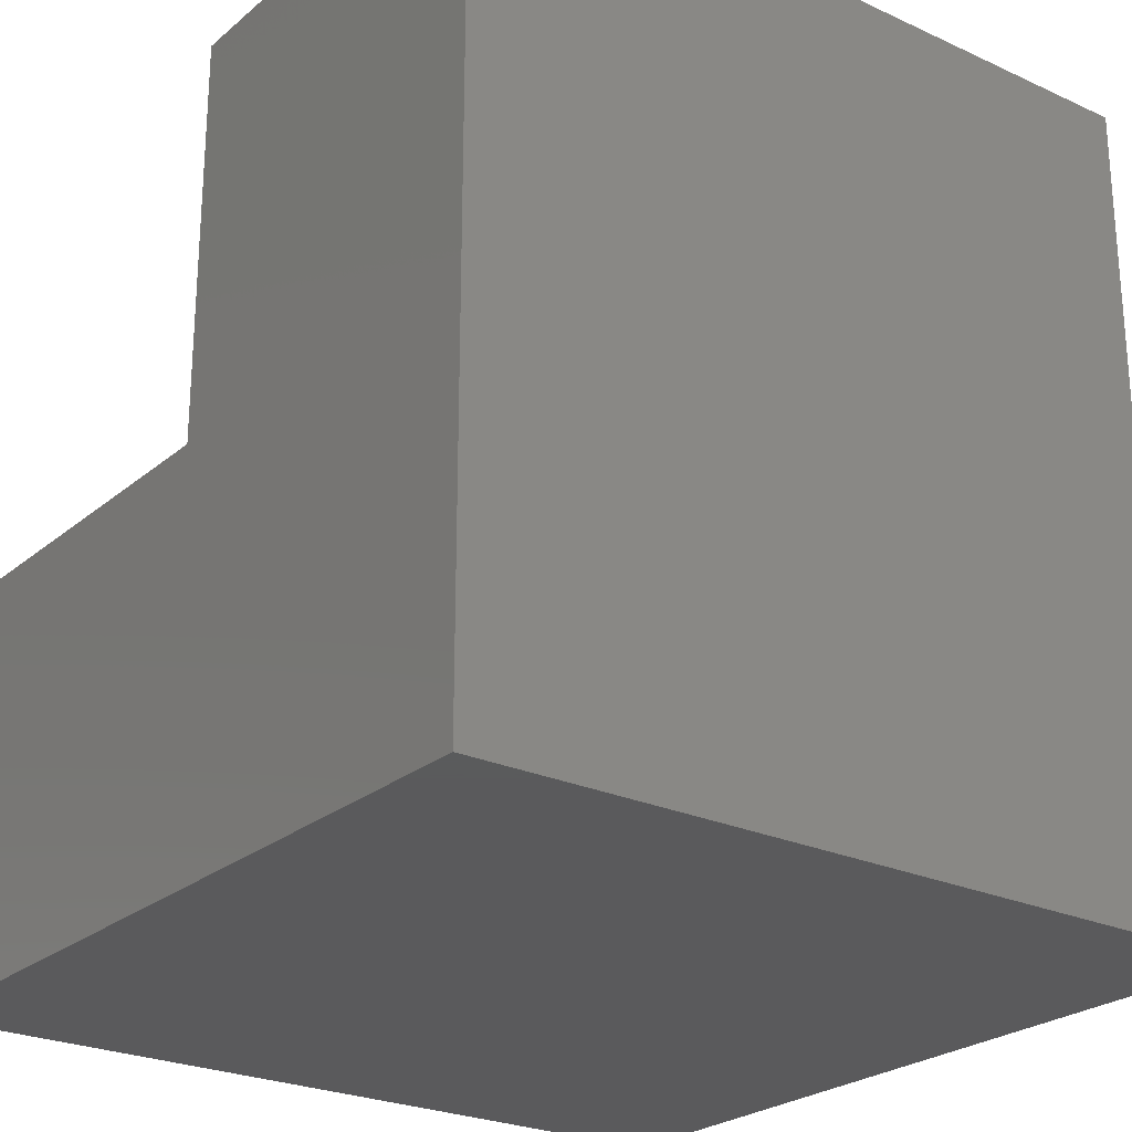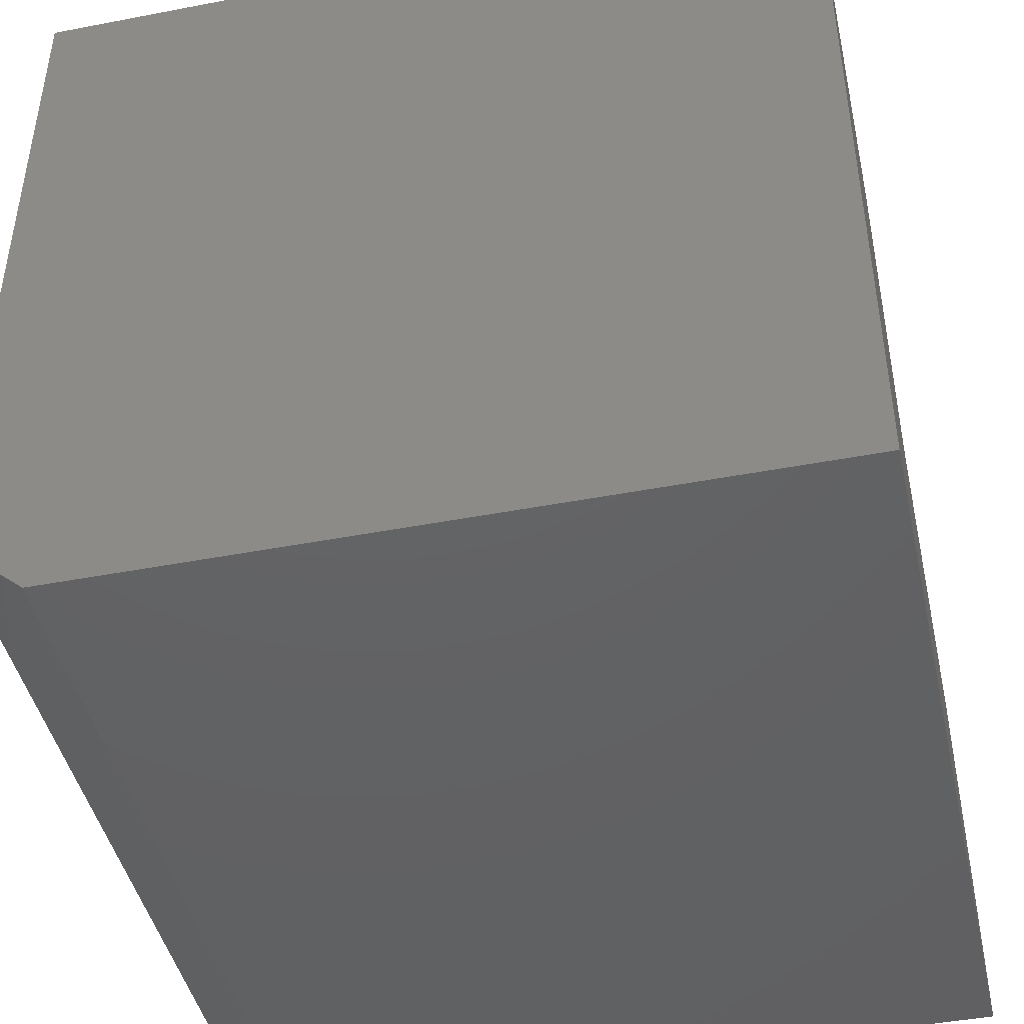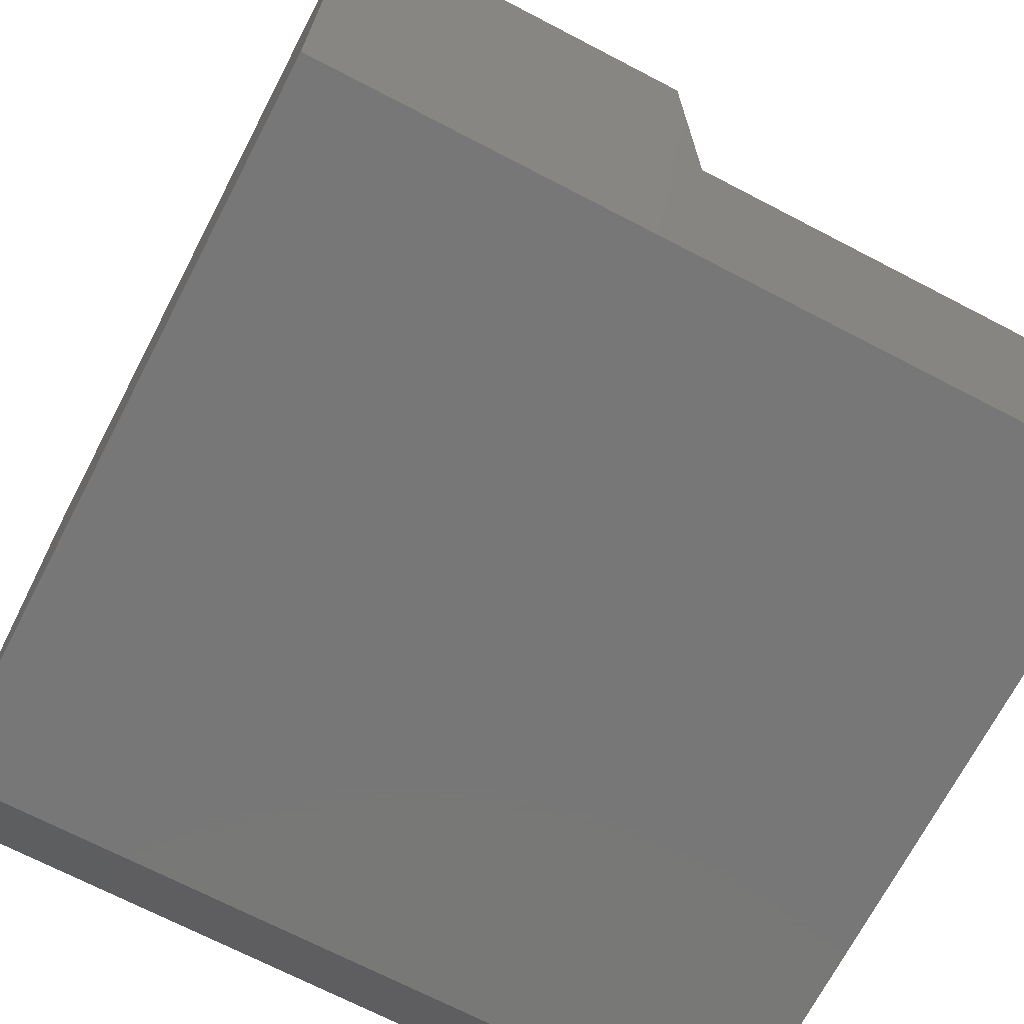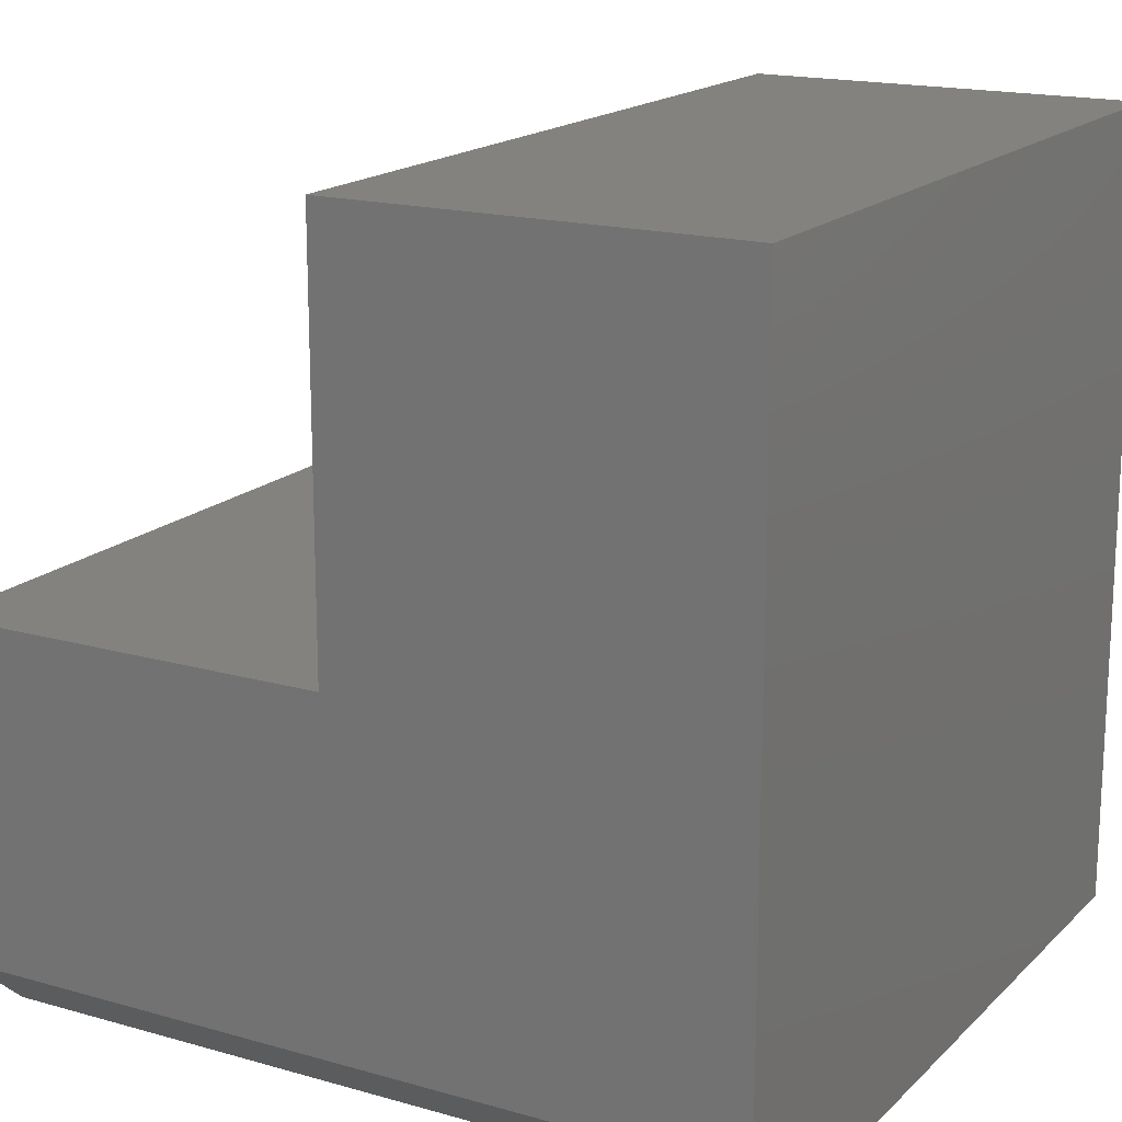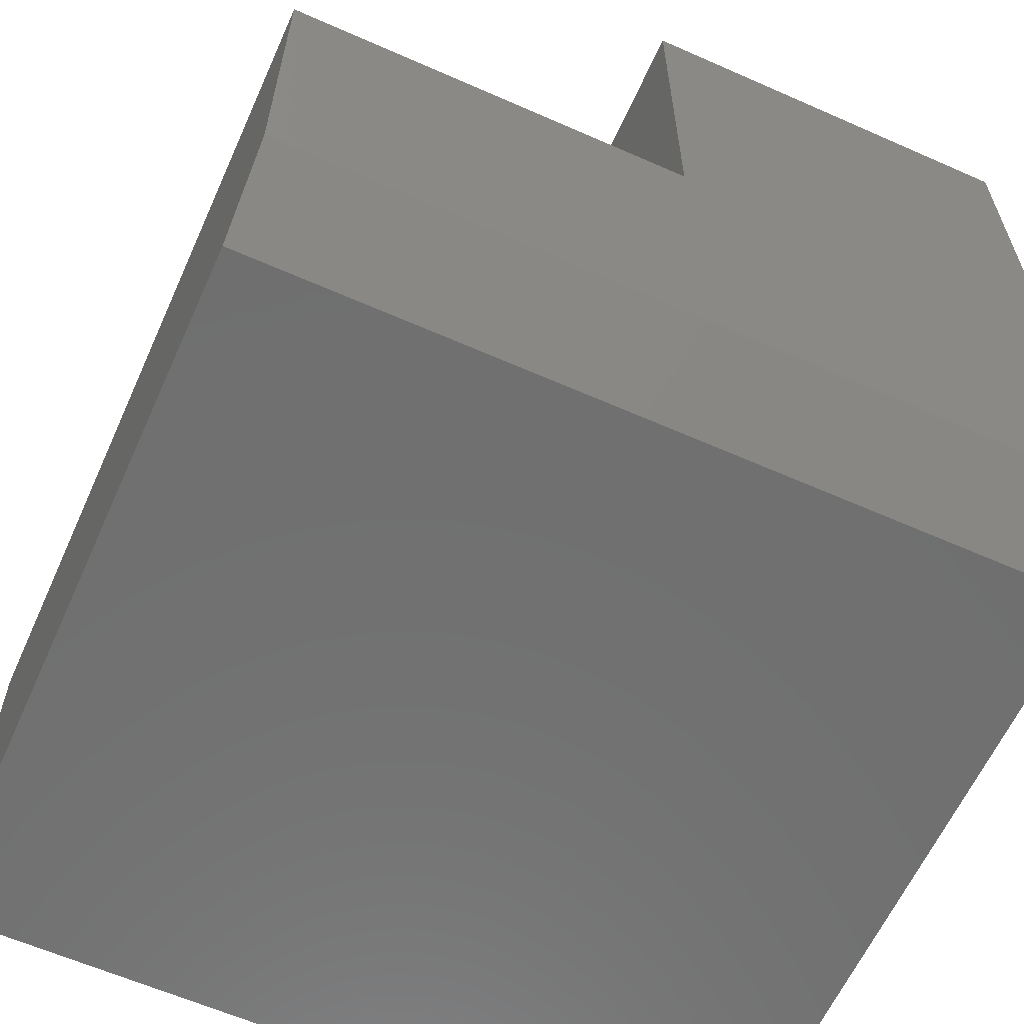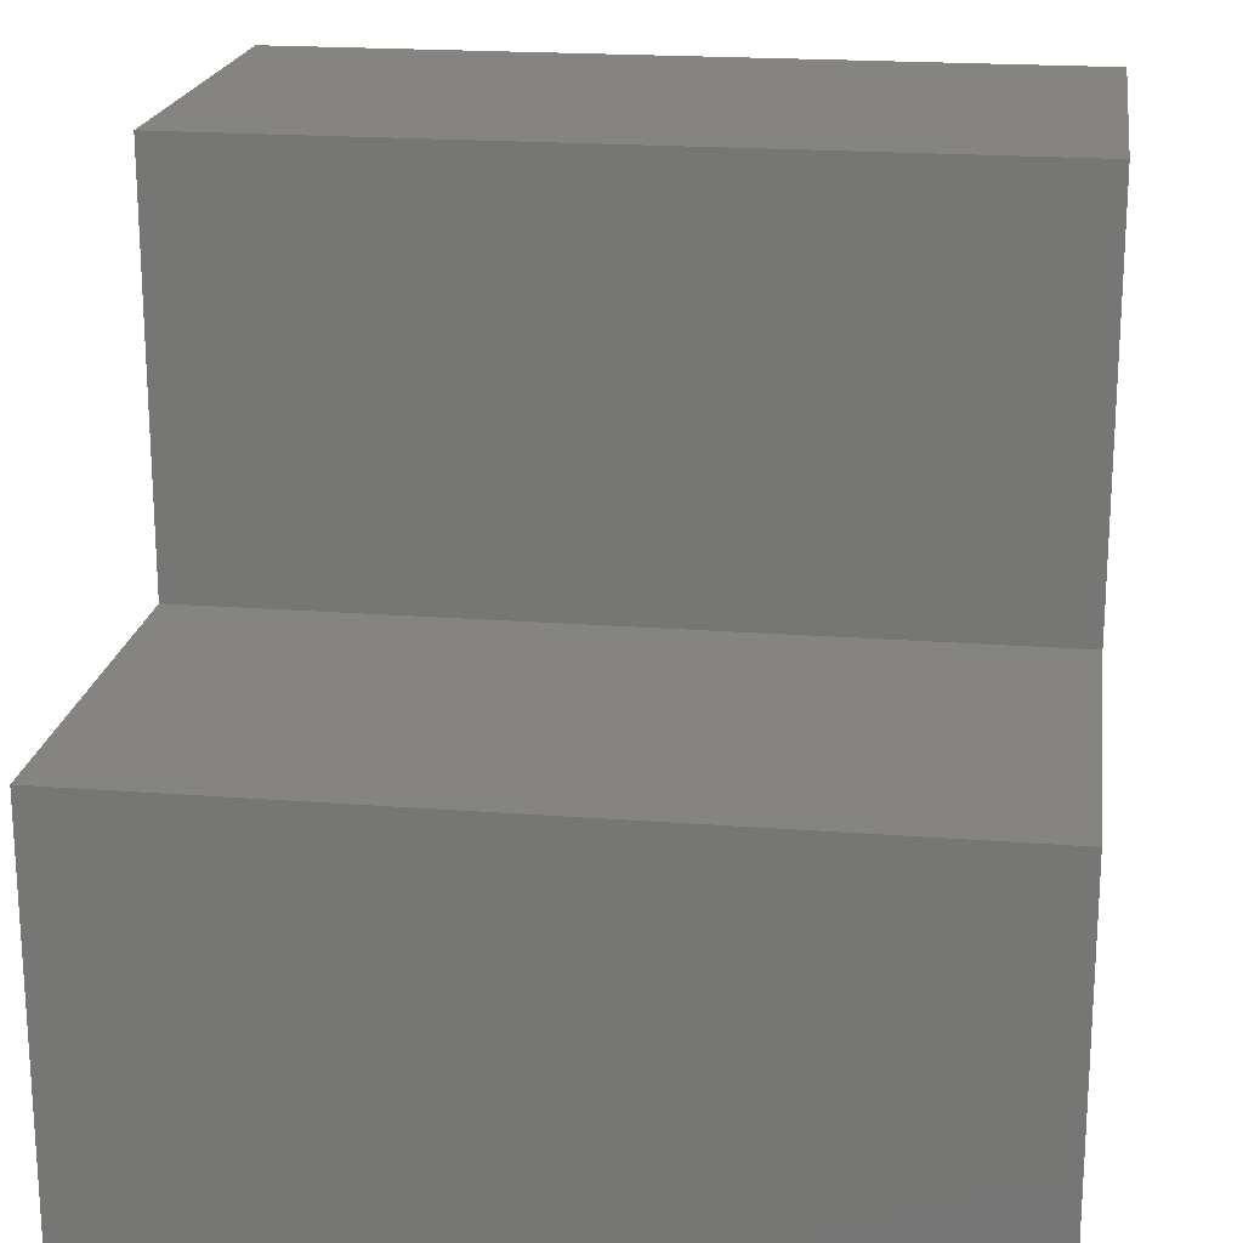
<metadata>
{"format":"stl","ext":"stl","renderer":"f3d","projection":"perspective","resolution":1024,"background":"white","views":[{"elev":-24.8,"azim":143.1,"up":"+Y"},{"elev":-44.7,"azim":12.6,"up":"+Z"},{"elev":-70.2,"azim":62.5,"up":"+Z"},{"elev":17.2,"azim":-60.4,"up":"+Z"},{"elev":-61.7,"azim":-114.2,"up":"+Z"},{"elev":20.1,"azim":-171.9,"up":"+Z"}]}
</metadata>
<code>
# stl→obj: 14 verts, 24 faces
v 0 0.3711 0.75
v 0 0.3711 0.3711
v 0 7.368e-17 0.75
v 0 3.827e-18 0.0625
v 0 0.7421 0.3711
v 0 0.7421 0.0625
v 0.7422 7.368e-17 0.75
v 0.7422 0 0
v 0.07031 0 0
v 0.7422 0.7421 0.3711
v 0.7422 0.7421 -4.544e-17
v 0.07031 0.7421 -4.544e-17
v 0.7422 0.3711 0.75
v 0.7422 0.3711 0.3711
f 1 2 3
f 3 2 4
f 2 5 4
f 4 5 6
f 7 3 8
f 8 3 4
f 8 4 9
f 10 11 5
f 5 11 12
f 5 12 6
f 9 12 8
f 8 12 11
f 9 4 12
f 12 4 6
f 13 7 14
f 14 7 8
f 14 8 10
f 10 8 11
f 1 3 13
f 13 3 7
f 2 1 14
f 14 1 13
f 5 2 10
f 10 2 14

</code>
